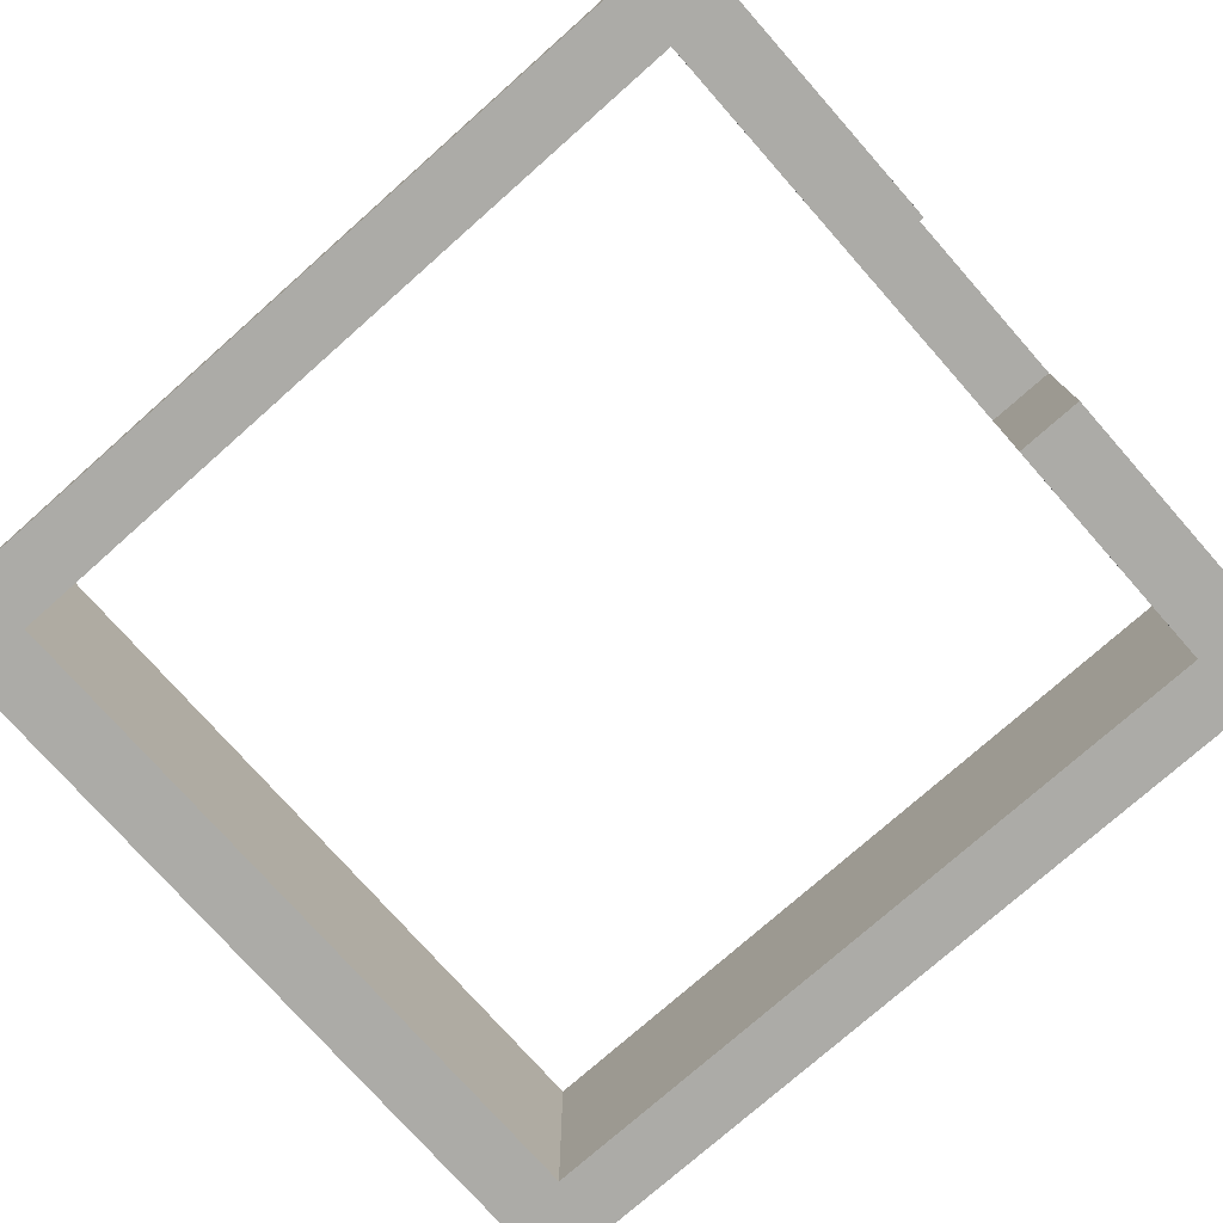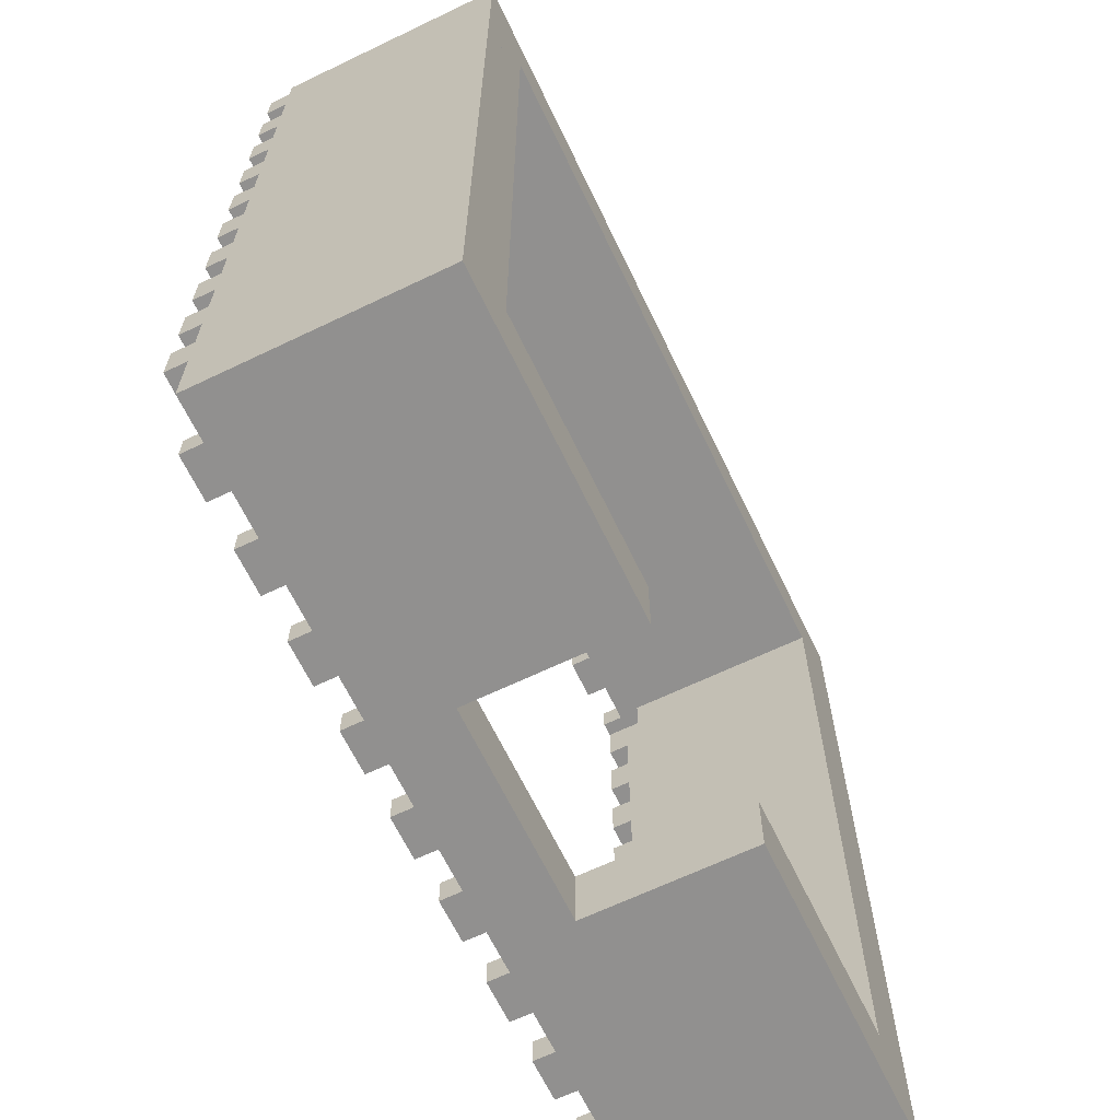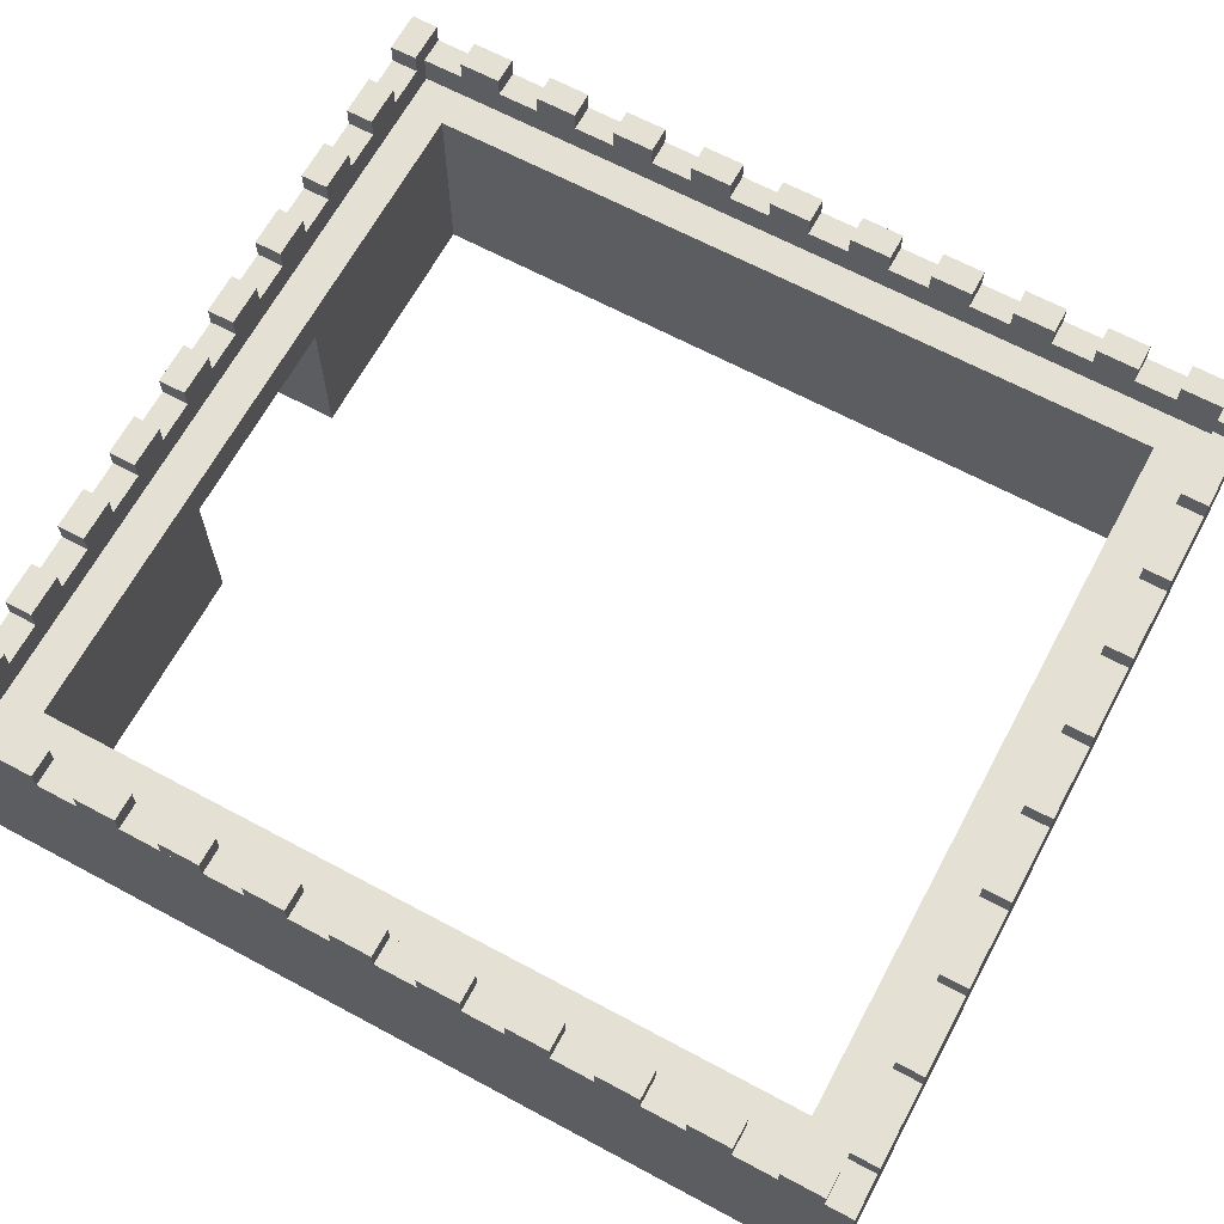
<metadata>
{"format":"obj","ext":"obj","renderer":"f3d","projection":"perspective","resolution":1024,"background":"white","views":[{"elev":-76.3,"azim":131.5,"up":"+Y"},{"elev":-65.7,"azim":-64.3,"up":"+Z"},{"elev":65.8,"azim":-61.7,"up":"+Y"}]}
</metadata>
<code>
o Castle_Walls_Cube.002
v -18.01 11.24 -20.02
v -20.01 0.2425 -20.02
v -20.01 11.24 -20.02
v -18.01 0.2425 -21.32
v -18.01 11.24 -21.32
v -20.01 0.2425 -21.32
v -20.01 11.24 -21.32
v -16.01 12.24 -20.02
v -18.01 12.24 -20.02
v -16.01 12.24 -21.32
v -18.01 12.24 -21.32
v -14.01 11.24 -20.02
v -16.01 11.24 -20.02
v -14.01 11.24 -21.32
v -16.01 11.24 -21.32
v -12.01 12.24 -20.02
v -14.01 12.24 -20.02
v -12.01 12.24 -21.32
v -14.01 12.24 -21.32
v -10.01 11.24 -20.02
v -12.01 11.24 -20.02
v -10.01 11.24 -21.32
v -12.01 11.24 -21.32
v -8.014 12.24 -20.02
v -10.01 12.24 -20.02
v -8.014 12.24 -21.32
v -10.01 12.24 -21.32
v -6.014 11.24 -20.02
v -8.014 11.24 -20.02
v -6.014 11.24 -21.32
v -8.014 11.24 -21.32
v -4.014 12.24 -20.02
v -6.014 12.24 -20.02
v -4.014 12.24 -21.32
v -6.014 12.24 -21.32
v -2.014 11.24 -20.02
v -4.014 11.24 -20.02
v -2.014 11.24 -21.32
v -4.014 11.24 -21.32
v -0.01425 12.24 -20.02
v -2.014 12.24 -20.02
v -0.01425 12.24 -21.32
v -2.014 12.24 -21.32
v 1.986 11.24 -20.02
v -0.01426 11.24 -20.02
v 1.986 11.24 -21.32
v -0.01426 11.24 -21.32
v 3.986 12.24 -20.02
v 1.986 12.24 -20.02
v 3.986 12.24 -21.32
v 1.986 12.24 -21.32
v 5.986 11.24 -20.02
v 3.986 11.24 -20.02
v 5.986 0.2425 -21.32
v 5.986 11.24 -21.32
v 3.986 11.24 -21.32
v 7.986 12.24 -20.02
v 5.986 12.24 -20.02
v 7.986 12.24 -21.32
v 5.986 12.24 -21.32
v 9.986 11.24 -20.02
v 7.986 11.24 -20.02
v 9.986 11.24 -21.32
v 7.986 11.24 -21.32
v 11.99 12.24 -20.02
v 9.986 12.24 -20.02
v 11.99 12.24 -21.32
v 9.986 12.24 -21.32
v 13.99 11.24 -20.02
v 11.99 11.24 -20.02
v 13.99 11.24 -21.32
v 11.99 11.24 -21.32
v 15.99 12.24 -20.02
v 13.99 12.24 -20.02
v 15.99 12.24 -21.32
v 13.99 12.24 -21.32
v 17.99 11.24 -20.02
v 15.99 11.24 -20.02
v 17.99 11.24 -21.32
v 15.99 11.24 -21.32
v 19.99 12.24 -20.02
v 17.99 12.24 -20.02
v 19.99 0.2425 -21.32
v 19.99 12.24 -21.32
v 17.99 12.24 -21.32
v -18.01 11.24 21.28
v -20.01 0.2425 21.28
v -20.01 11.24 21.28
v -18.01 11.24 19.98
v -20.01 0.2425 19.98
v -20.01 11.24 19.98
v -16.01 12.24 21.28
v -18.01 12.24 21.28
v -16.01 0.2425 19.98
v -16.01 12.24 19.98
v -18.01 12.24 19.98
v -14.01 11.24 21.28
v -16.01 11.24 21.28
v -14.01 0.2425 19.98
v -14.01 11.24 19.98
v -16.01 11.24 19.98
v -12.01 12.24 21.28
v -14.01 12.24 21.28
v -12.01 0.2425 19.98
v -12.01 12.24 19.98
v -14.01 12.24 19.98
v -10.01 11.24 21.28
v -12.01 11.24 21.28
v -10.01 0.2425 19.98
v -10.01 11.24 19.98
v -12.01 11.24 19.98
v -8.014 12.24 21.28
v -10.01 12.24 21.28
v -8.014 0.2425 19.98
v -8.014 12.24 19.98
v -10.01 12.24 19.98
v -6.014 11.24 21.28
v -8.014 11.24 21.28
v -6.014 0.2425 19.98
v -6.014 11.24 19.98
v -8.014 11.24 19.98
v -4.014 12.24 21.28
v -6.014 12.24 21.28
v -4.014 0.2425 19.98
v -4.014 12.24 19.98
v -6.014 12.24 19.98
v -2.014 11.24 21.28
v -4.014 11.24 21.28
v -2.014 0.2425 19.98
v -2.014 11.24 19.98
v -4.014 11.24 19.98
v -0.01425 12.24 21.28
v -2.014 12.24 21.28
v -0.01425 0.2425 19.98
v -0.01425 12.24 19.98
v -2.014 12.24 19.98
v 1.986 11.24 21.28
v -0.01426 11.24 21.28
v 1.986 0.2425 19.98
v 1.986 11.24 19.98
v -0.01426 11.24 19.98
v 3.986 12.24 21.28
v 1.986 12.24 21.28
v 3.986 0.2425 19.98
v 3.986 12.24 19.98
v 1.986 12.24 19.98
v 5.986 11.24 21.28
v 3.986 11.24 21.28
v 5.986 0.2425 19.98
v 5.986 11.24 19.98
v 3.986 11.24 19.98
v 7.986 12.24 21.28
v 5.986 12.24 21.28
v 7.986 0.2425 19.98
v 7.986 12.24 19.98
v 5.986 12.24 19.98
v 9.986 11.24 21.28
v 7.986 11.24 21.28
v 9.986 0.2425 19.98
v 9.986 11.24 19.98
v 7.986 11.24 19.98
v 11.99 12.24 21.28
v 9.986 12.24 21.28
v 11.99 0.2425 19.98
v 11.99 12.24 19.98
v 9.986 12.24 19.98
v 13.99 11.24 21.28
v 11.99 11.24 21.28
v 13.99 0.2425 19.98
v 13.99 11.24 19.98
v 11.99 11.24 19.98
v 15.99 12.24 21.28
v 13.99 12.24 21.28
v 15.99 0.2425 19.98
v 15.99 12.24 19.98
v 13.99 12.24 19.98
v 17.99 11.24 21.28
v 15.99 11.24 21.28
v 17.99 11.24 19.98
v 15.99 11.24 19.98
v 19.99 0.2425 21.28
v 19.99 12.24 21.28
v 17.99 12.24 21.28
v 19.99 0.2425 19.98
v 19.99 12.24 19.98
v 17.99 12.24 19.98
v 18.69 11.24 -18.02
v 18.69 0.2425 -20.02
v 18.69 11.24 -20.02
v 19.99 11.24 -18.02
v 19.99 0.2425 -20.02
v 19.99 11.24 -20.02
v 18.69 12.24 -16.02
v 18.69 12.24 -18.02
v 19.99 12.24 -16.02
v 19.99 12.24 -18.02
v 18.69 11.24 -14.02
v 18.69 11.24 -16.02
v 19.99 11.24 -14.02
v 19.99 11.24 -16.02
v 18.69 12.24 -12.02
v 18.69 12.24 -14.02
v 19.99 12.24 -12.02
v 19.99 12.24 -14.02
v 18.69 11.24 -10.02
v 18.69 11.24 -12.02
v 19.99 11.24 -10.02
v 19.99 11.24 -12.02
v 18.69 12.24 -8.016
v 18.69 12.24 -10.02
v 19.99 12.24 -8.016
v 19.99 12.24 -10.02
v 18.69 11.24 -6.016
v 18.69 11.24 -8.016
v 19.99 11.24 -6.016
v 19.99 11.24 -8.016
v 18.69 12.24 -4.016
v 18.69 12.24 -6.016
v 19.99 12.24 -4.016
v 19.99 12.24 -6.016
v 18.69 11.24 -2.016
v 18.69 11.24 -4.016
v 19.99 11.24 -2.016
v 19.99 11.24 -4.016
v 18.69 12.24 -0.01559
v 18.69 12.24 -2.016
v 19.99 12.24 -0.01559
v 19.99 12.24 -2.016
v 18.69 11.24 1.984
v 18.69 11.24 -0.01559
v 19.99 11.24 1.984
v 19.99 11.24 -0.01559
v 18.69 12.24 3.984
v 18.69 12.24 1.984
v 19.99 12.24 3.984
v 19.99 12.24 1.984
v 18.69 11.24 5.984
v 18.69 11.24 3.984
v 19.99 11.24 5.984
v 19.99 11.24 3.984
v 18.69 12.24 7.984
v 18.69 12.24 5.984
v 19.99 12.24 7.984
v 19.99 12.24 5.984
v 18.69 11.24 9.984
v 18.69 11.24 7.984
v 19.99 11.24 9.984
v 19.99 11.24 7.984
v 18.69 12.24 11.98
v 18.69 12.24 9.984
v 19.99 12.24 11.98
v 19.99 12.24 9.984
v 18.69 11.24 13.98
v 18.69 11.24 11.98
v 19.99 11.24 13.98
v 19.99 11.24 11.98
v 18.69 12.24 15.98
v 18.69 12.24 13.98
v 19.99 12.24 15.98
v 19.99 12.24 13.98
v 18.69 11.24 17.98
v 18.69 11.24 15.98
v 19.99 11.24 17.98
v 19.99 11.24 15.98
v 18.69 12.24 19.98
v 18.69 12.24 17.98
v 19.99 12.24 17.98
v -20.01 11.24 -18.02
v -18.71 0.2425 -18.02
v -18.71 11.24 -18.02
v -18.71 0.2425 -20.02
v -18.71 11.24 -20.02
v -20.01 12.24 -16.02
v -20.01 12.24 -18.02
v -18.71 12.24 -16.02
v -18.71 12.24 -18.02
v -20.01 11.24 -14.02
v -20.01 11.24 -16.02
v -18.71 11.24 -14.02
v -18.71 11.24 -16.02
v -20.01 12.24 -12.02
v -20.01 12.24 -14.02
v -18.71 12.24 -12.02
v -18.71 12.24 -14.02
v -20.01 11.24 -10.02
v -20.01 11.24 -12.02
v -18.71 11.24 -10.02
v -18.71 11.24 -12.02
v -20.01 12.24 -8.016
v -20.01 12.24 -10.02
v -18.71 12.24 -8.016
v -18.71 12.24 -10.02
v -20.01 11.24 -6.016
v -20.01 11.24 -8.016
v -18.71 11.24 -6.016
v -18.71 11.24 -8.016
v -20.01 12.24 -4.016
v -20.01 12.24 -6.016
v -18.71 12.24 -4.016
v -18.71 12.24 -6.016
v -20.01 11.24 -2.016
v -20.01 11.24 -4.016
v -18.71 11.24 -2.016
v -18.71 11.24 -4.016
v -20.01 12.24 -0.01559
v -20.01 12.24 -2.016
v -18.71 12.24 -0.01559
v -18.71 12.24 -2.016
v -20.01 11.24 1.984
v -20.01 11.24 -0.01559
v -18.71 11.24 1.984
v -18.71 11.24 -0.01559
v -20.01 12.24 3.984
v -20.01 12.24 1.984
v -18.71 12.24 3.984
v -18.71 12.24 1.984
v -20.01 11.24 5.984
v -20.01 11.24 3.984
v -18.71 11.24 5.984
v -18.71 11.24 3.984
v -20.01 12.24 7.984
v -20.01 12.24 5.984
v -18.71 12.24 7.984
v -18.71 12.24 5.984
v -20.01 11.24 9.984
v -20.01 11.24 7.984
v -18.71 11.24 9.984
v -18.71 11.24 7.984
v -20.01 12.24 11.98
v -20.01 12.24 9.984
v -18.71 12.24 11.98
v -18.71 12.24 9.984
v -20.01 11.24 13.98
v -20.01 11.24 11.98
v -18.71 11.24 13.98
v -18.71 11.24 11.98
v -20.01 12.24 15.98
v -20.01 12.24 13.98
v -18.71 12.24 15.98
v -18.71 12.24 13.98
v -20.01 11.24 17.98
v -20.01 11.24 15.98
v -18.71 11.24 17.98
v -18.71 11.24 15.98
v -20.01 12.24 19.98
v -20.01 12.24 17.98
v -18.71 12.24 19.98
v -18.71 12.24 17.98
v 18.69 0.2425 19.98
v 18.69 9.816 19.98
v -18.71 0.2425 19.98
v -18.71 9.816 19.98
v 18.69 0.2425 17.98
v 18.69 9.816 17.98
v -18.71 0.2425 17.98
v -18.71 9.816 17.98
v -16.84 0.2425 19.98
v -16.84 9.816 19.98
v -16.84 0.2425 17.98
v -16.84 9.816 17.98
v 16.86 0.2425 19.98
v 16.86 9.816 17.98
v 16.86 9.816 19.98
v 16.86 0.2425 17.98
v 16.86 9.816 -20.02
v 18.69 9.816 -20.02
v 16.86 0.2425 -20.02
v -18.71 9.816 -20.02
v -16.84 0.2425 -20.02
v -16.84 9.816 -20.02
v -18.71 0.2425 -18.12
v -16.84 0.2425 -18.12
v -16.84 9.816 -18.12
v -18.71 9.816 -18.12
v 16.86 0.2425 -18.12
v 16.86 9.816 -18.12
v 5 0.2425 -21.32
v 5 0.2425 -18.12
v 5 0.2425 -20.02
v -5 8 -21.32
v -5 11.24 -21.32
v -5 8 -18.12
v 0.9076 8 -18.12
v -5 0.2425 -20.02
v -5 0.2425 -21.32
v -5 0.2425 -18.12
v 5 8 -21.32
v 5 8 -20.02
v 5 8 -18.12
v 19.99 11.24 21.28
v 19.99 11.24 -21.32
v -18.71 11.24 19.98
v -18.01 9.816 19.98
v 17.99 9.816 19.98
v -18.71 0.2425 21.28
v 5.986 8 -21.32
f 3 6 2
f 7 4 6
f 3 5 7
f 57 60 58
f 9 10 11
f 59 55 60
f 13 14 15
f 14 18 23
f 31 27 26
f 17 18 19
f 20 27 22
f 21 22 23
f 1 11 5
f 15 11 10
f 25 26 27
f 35 39 30
f 8 15 10
f 29 30 31
f 33 34 35
f 66 70 65
f 9 13 8
f 36 39 37
f 54 391 83
f 77 85 79
f 62 63 64
f 52 60 55
f 66 67 68
f 57 64 59
f 80 76 75
f 70 71 72
f 61 68 63
f 74 75 76
f 376 364 362
f 63 67 72
f 391 85 84
f 78 79 80
f 90 3 2
f 82 84 85
f 88 90 87
f 88 89 91
f 93 95 96
f 112 121 115
f 98 100 101
f 103 105 106
f 107 116 110
f 108 110 111
f 113 115 116
f 102 111 105
f 118 120 121
f 123 125 126
f 97 106 100
f 128 130 131
f 133 135 136
f 92 101 95
f 138 140 141
f 143 145 146
f 86 96 89
f 148 150 151
f 153 155 156
f 158 160 161
f 163 165 166
f 186 177 183
f 168 170 171
f 132 141 135
f 137 146 140
f 173 175 176
f 127 136 130
f 178 179 180
f 183 185 186
f 189 191 188
f 264 260 259
f 189 190 192
f 194 195 196
f 264 257 262
f 198 199 200
f 202 203 204
f 206 207 208
f 210 211 212
f 233 240 235
f 247 251 256
f 214 215 216
f 235 231 236
f 218 219 220
f 253 260 255
f 222 223 224
f 226 227 228
f 237 244 239
f 230 231 232
f 234 235 236
f 248 244 243
f 266 263 261
f 238 239 240
f 242 243 244
f 241 248 243
f 246 247 248
f 390 267 182
f 250 251 252
f 249 256 251
f 254 255 256
f 258 259 260
f 245 252 247
f 262 263 264
f 265 353 349
f 267 265 185
f 272 269 271
f 3 270 272
f 274 275 276
f 278 279 280
f 282 283 284
f 286 287 288
f 290 291 292
f 294 295 296
f 298 299 300
f 302 303 304
f 306 307 308
f 310 311 312
f 314 315 316
f 318 319 320
f 322 323 324
f 326 327 328
f 330 331 332
f 334 335 336
f 338 339 340
f 342 343 344
f 347 90 351
f 346 347 348
f 117 126 120
f 353 366 354
f 354 349 353
f 364 349 361
f 363 354 362
f 352 360 356
f 355 357 351
f 372 271 369
f 122 131 125
f 358 362 360
f 359 361 357
f 360 364 359
f 76 69 74
f 80 73 78
f 364 188 353
f 354 365 362
f 16 23 18
f 369 386 372
f 374 271 371
f 373 368 374
f 360 374 356
f 359 373 360
f 355 372 359
f 70 67 65
f 383 389 376
f 373 365 370
f 44 51 46
f 78 74 69
f 28 32 33
f 50 49 48
f 58 62 57
f 387 54 377
f 25 29 24
f 379 375 378
f 56 51 50
f 24 31 26
f 48 44 53
f 17 21 16
f 36 43 38
f 45 41 36
f 12 19 14
f 40 47 42
f 32 39 34
f 55 380 381
f 47 43 42
f 44 47 45
f 40 43 41
f 377 389 387
f 381 4 5
f 225 232 227
f 232 228 227
f 229 236 231
f 221 228 223
f 219 215 220
f 213 220 215
f 219 222 224
f 212 216 207
f 209 216 211
f 201 208 203
f 208 204 203
f 197 204 199
f 205 212 207
f 195 190 196
f 193 200 195
f 187 196 190
f 81 83 84
f 56 48 53
f 52 56 53
f 28 35 30
f 274 278 273
f 277 281 282
f 285 289 290
f 285 292 287
f 281 288 283
f 277 284 279
f 280 273 278
f 270 274 276
f 293 300 295
f 297 304 299
f 301 308 303
f 305 312 307
f 309 316 311
f 313 320 315
f 317 324 319
f 323 326 328
f 325 332 327
f 329 336 331
f 333 340 335
f 337 344 339
f 341 348 343
f 341 345 346
f 338 342 337
f 330 334 329
f 322 326 321
f 314 318 313
f 306 310 305
f 298 302 297
f 352 89 392
f 347 343 348
f 344 340 339
f 336 332 331
f 328 324 323
f 320 316 315
f 312 308 307
f 304 300 299
f 291 287 292
f 283 279 284
f 368 189 272
f 380 389 382
f 352 270 392
f 275 270 276
f 289 296 291
f 142 151 145
f 147 156 150
f 152 161 155
f 157 166 160
f 162 171 165
f 167 176 170
f 172 180 175
f 173 178 172
f 163 168 162
f 153 158 152
f 143 148 142
f 133 138 132
f 117 122 123
f 113 118 112
f 97 102 103
f 86 92 93
f 350 186 265
f 89 394 393
f 180 176 175
f 171 166 165
f 161 156 155
f 151 146 145
f 136 141 130
f 125 120 126
f 116 121 110
f 105 100 106
f 95 89 96
f 83 379 377
f 6 384 2
f 395 2 87
f 184 395 181
f 184 188 191
f 385 382 386
f 181 88 87
f 390 183 177
f 191 390 181
f 77 81 82
f 366 261 189
f 258 262 257
f 245 249 250
f 242 246 241
f 229 233 234
f 226 230 225
f 218 222 217
f 205 209 210
f 197 201 202
f 187 193 194
f 3 7 6
f 7 5 4
f 3 1 5
f 57 59 60
f 9 8 10
f 59 64 55
f 13 12 14
f 14 19 18
f 31 22 27
f 17 16 18
f 20 25 27
f 21 20 22
f 1 9 11
f 15 5 11
f 25 24 26
f 35 34 39
f 8 13 15
f 29 28 30
f 33 32 34
f 66 61 70
f 9 1 13
f 36 38 39
f 54 55 391
f 77 82 85
f 62 61 63
f 52 58 60
f 66 65 67
f 57 62 64
f 80 71 76
f 70 69 71
f 61 66 68
f 74 73 75
f 376 375 364
f 63 68 67
f 391 79 85
f 78 77 79
f 90 91 3
f 82 81 84
f 88 91 90
f 88 86 89
f 93 92 95
f 112 118 121
f 98 97 100
f 103 102 105
f 107 113 116
f 108 107 110
f 113 112 115
f 102 108 111
f 118 117 120
f 123 122 125
f 97 103 106
f 128 127 130
f 133 132 135
f 92 98 101
f 138 137 140
f 143 142 145
f 86 93 96
f 148 147 150
f 153 152 155
f 158 157 160
f 163 162 165
f 186 179 177
f 168 167 170
f 132 138 141
f 137 143 146
f 173 172 175
f 127 133 136
f 178 177 179
f 183 182 185
f 189 192 191
f 264 255 260
f 189 187 190
f 194 193 195
f 264 259 257
f 198 197 199
f 202 201 203
f 206 205 207
f 210 209 211
f 233 238 240
f 247 252 251
f 214 213 215
f 235 240 231
f 218 217 219
f 253 258 260
f 222 221 223
f 226 225 227
f 237 242 244
f 230 229 231
f 234 233 235
f 248 239 244
f 266 267 263
f 238 237 239
f 242 241 243
f 241 246 248
f 246 245 247
f 390 263 267
f 250 249 251
f 249 254 256
f 254 253 255
f 258 257 259
f 245 250 252
f 262 261 263
f 265 266 353
f 267 266 265
f 272 270 269
f 3 268 270
f 274 273 275
f 278 277 279
f 282 281 283
f 286 285 287
f 290 289 291
f 294 293 295
f 298 297 299
f 302 301 303
f 306 305 307
f 310 309 311
f 314 313 315
f 318 317 319
f 322 321 323
f 326 325 327
f 330 329 331
f 334 333 335
f 338 337 339
f 342 341 343
f 347 345 90
f 346 345 347
f 117 123 126
f 353 188 366
f 354 350 349
f 364 353 349
f 363 350 354
f 352 358 360
f 355 359 357
f 372 371 271
f 122 128 131
f 358 363 362
f 359 364 361
f 360 362 364
f 76 71 69
f 80 75 73
f 364 367 188
f 354 366 365
f 16 21 23
f 369 384 386
f 374 368 271
f 373 370 368
f 360 373 374
f 359 372 373
f 355 371 372
f 70 72 67
f 373 372 382
f 382 383 373
f 372 386 382
f 378 375 389
f 373 383 376
f 389 375 376
f 373 376 365
f 44 49 51
f 78 73 74
f 28 37 32
f 50 51 49
f 58 52 62
f 387 396 54
f 25 20 29
f 379 367 375
f 56 46 51
f 24 29 31
f 48 49 44
f 17 12 21
f 36 41 43
f 45 40 41
f 12 17 19
f 40 45 47
f 32 37 39
f 55 396 380
f 47 38 43
f 44 46 47
f 40 42 43
f 377 378 389
f 381 385 4
f 225 230 232
f 232 223 228
f 229 234 236
f 221 226 228
f 219 224 215
f 213 218 220
f 219 217 222
f 212 211 216
f 209 214 216
f 201 206 208
f 208 199 204
f 197 202 204
f 205 210 212
f 195 200 190
f 193 198 200
f 187 194 196
f 81 191 83
f 56 50 48
f 52 55 56
f 28 33 35
f 274 268 278
f 277 286 281
f 285 294 289
f 285 290 292
f 281 286 288
f 277 282 284
f 280 275 273
f 270 268 274
f 293 298 300
f 297 302 304
f 301 306 308
f 305 310 312
f 309 314 316
f 313 318 320
f 317 322 324
f 323 321 326
f 325 330 332
f 329 334 336
f 333 338 340
f 337 342 344
f 341 346 348
f 341 91 345
f 338 333 342
f 330 325 334
f 322 317 326
f 314 309 318
f 306 301 310
f 298 293 302
f 352 393 89
f 347 392 343
f 344 335 340
f 336 327 332
f 328 319 324
f 320 311 316
f 312 303 308
f 304 295 300
f 291 296 287
f 283 288 279
f 368 366 189
f 380 387 389
f 352 374 270
f 275 280 270
f 289 294 296
f 142 148 151
f 147 153 156
f 152 158 161
f 157 163 166
f 162 168 171
f 167 173 176
f 172 178 180
f 173 167 178
f 163 157 168
f 153 147 158
f 143 137 148
f 133 127 138
f 117 128 122
f 113 107 118
f 97 108 102
f 86 98 92
f 350 394 186
f 89 179 394
f 180 170 176
f 171 160 166
f 161 150 156
f 151 140 146
f 136 135 141
f 125 131 120
f 116 115 121
f 105 111 100
f 95 101 89
f 83 191 379
f 6 385 384
f 395 271 2
f 184 351 395
f 184 349 188
f 385 380 382
f 181 390 88
f 390 182 183
f 191 192 390
f 77 192 81
f 366 354 261
f 258 253 262
f 245 254 249
f 242 237 246
f 229 238 233
f 226 221 230
f 218 213 222
f 205 214 209
f 197 206 201
f 187 198 193
l 77 1
l 104 99
l 114 109
l 124 119
l 134 129
l 144 139
l 154 149
l 164 159
l 177 86
l 174 169
l 181 182
l 91 268
l 352 351
l 381 39
l 30 381
l 388 389
l 99 94
l 109 104
l 119 114
l 129 124
l 139 134
l 149 144
l 159 154
l 169 164
l 353 261
l 192 263
l 91 392

</code>
